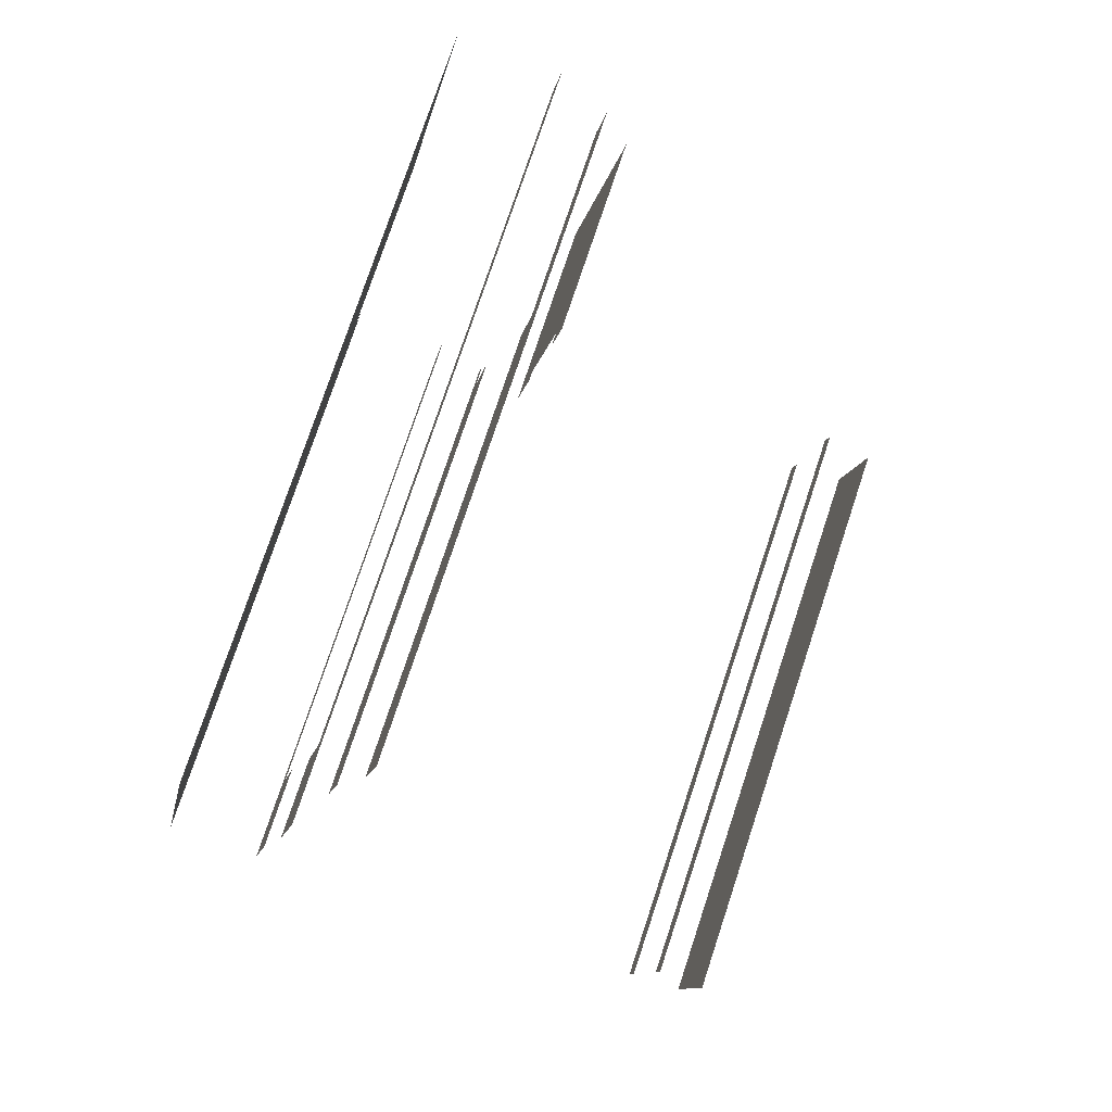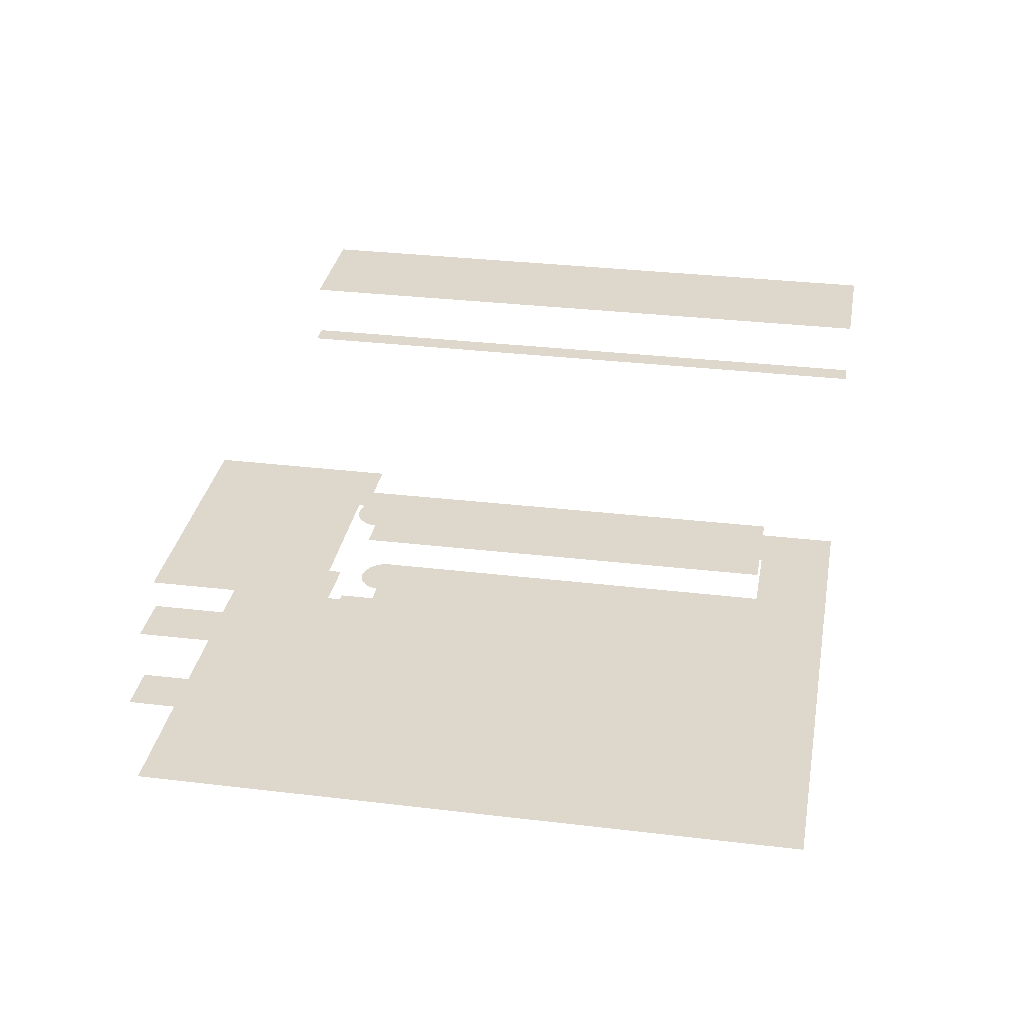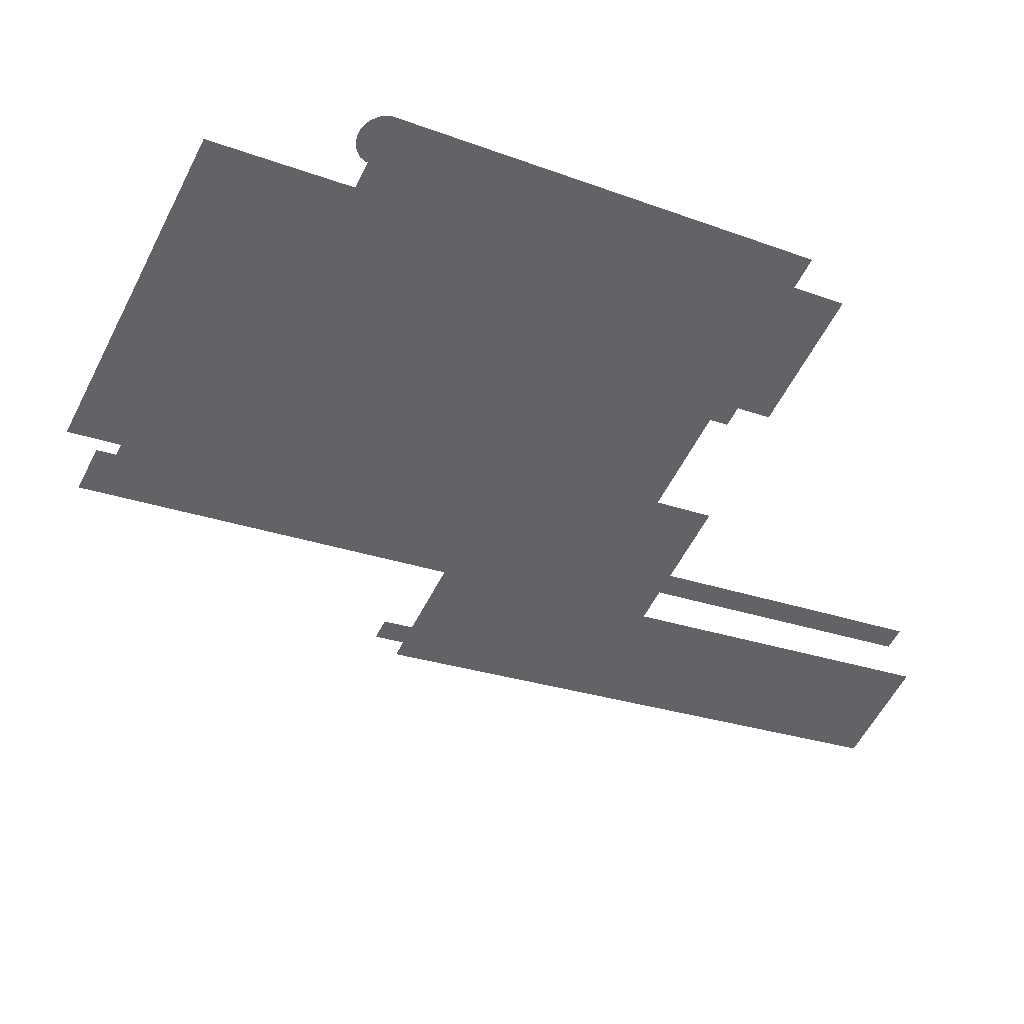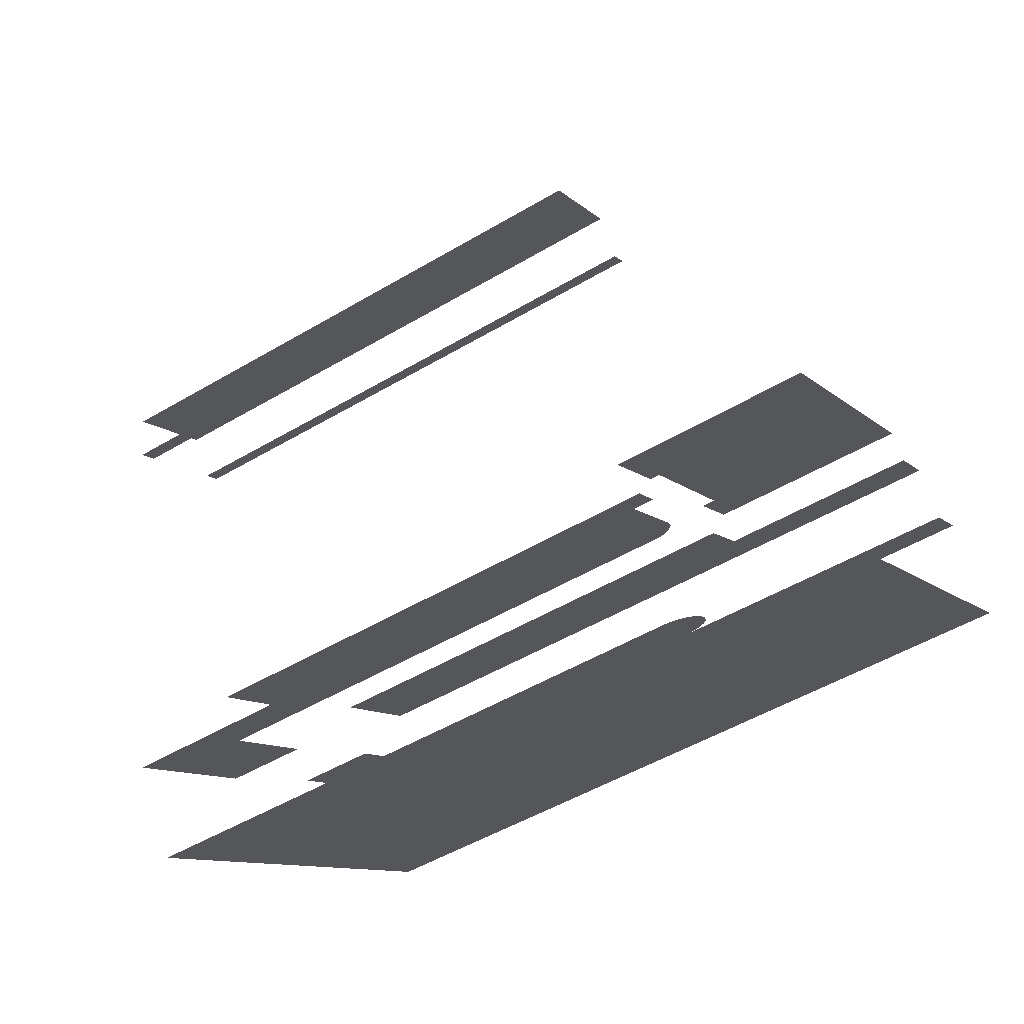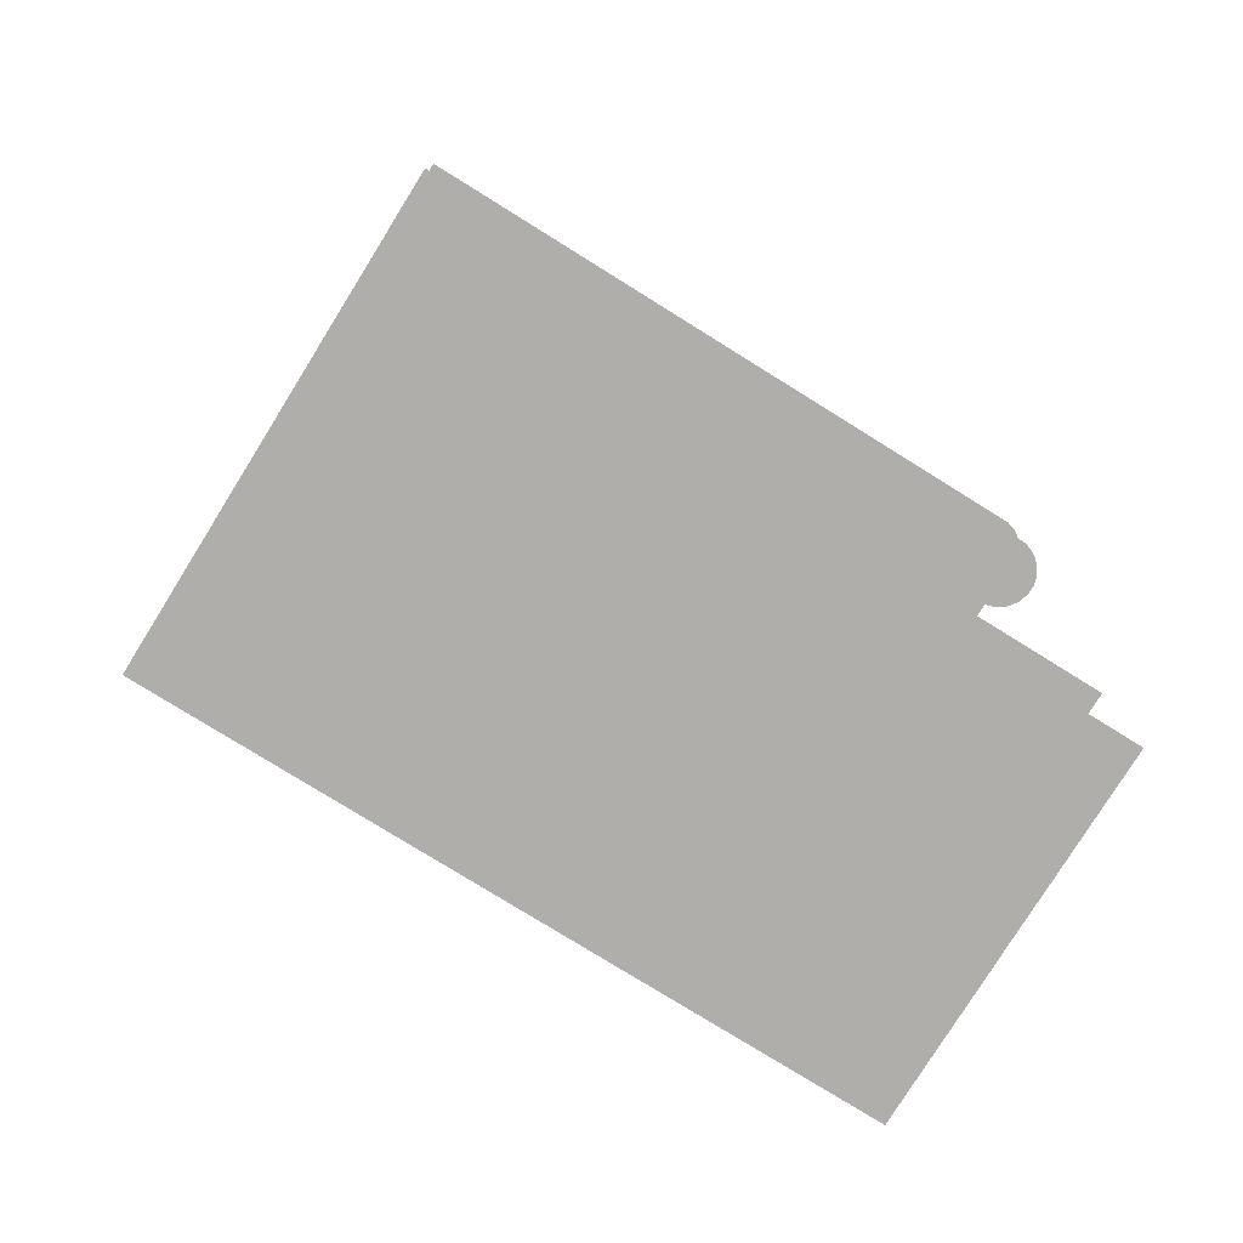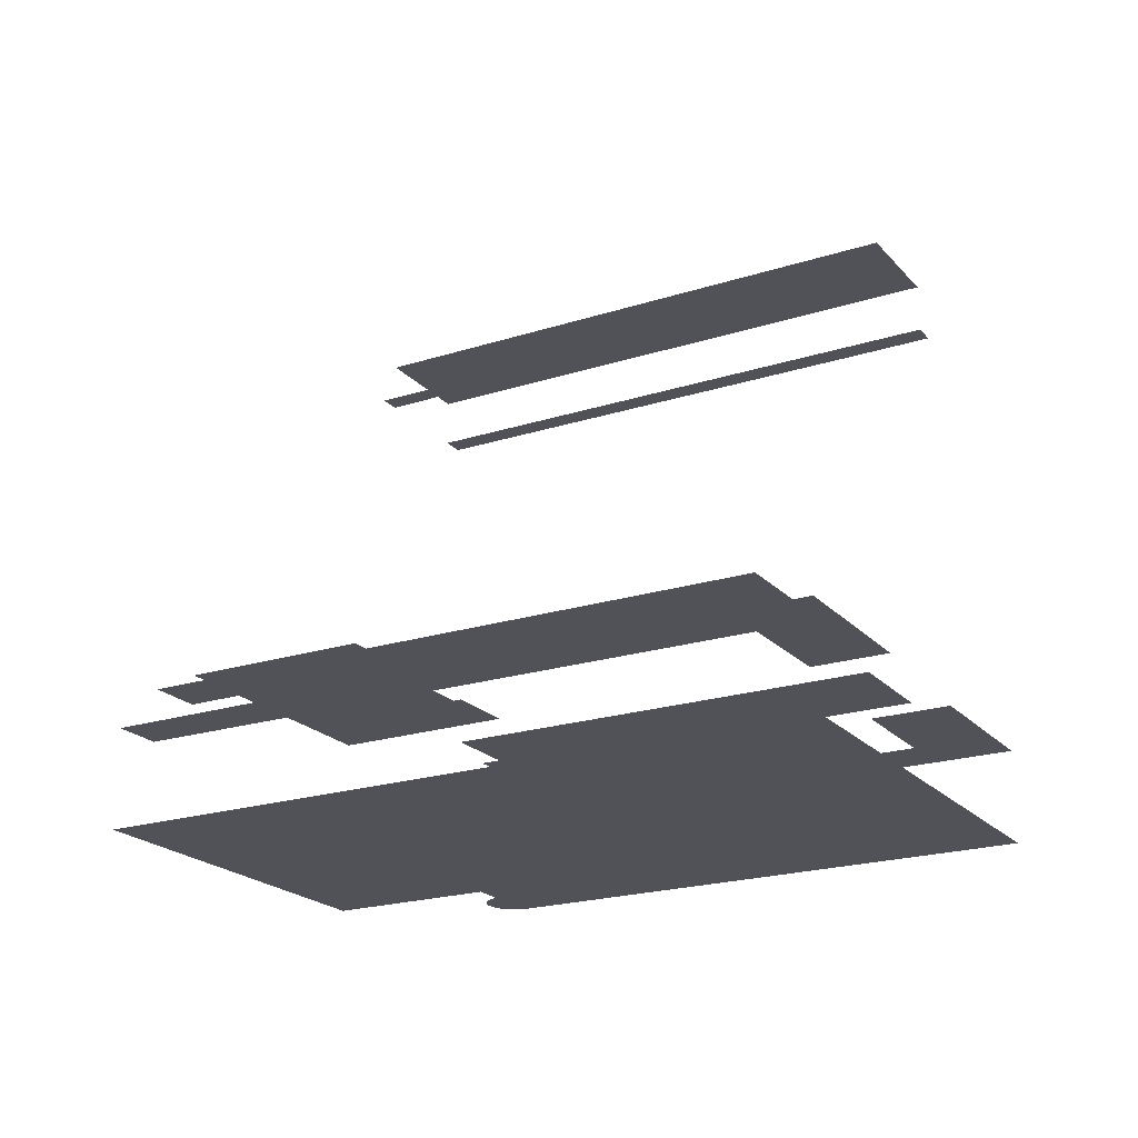
<metadata>
{"format":"obj","ext":"obj","renderer":"f3d","projection":"perspective","resolution":1024,"background":"white","views":[{"elev":-74.1,"azim":-110.9,"up":"+Y"},{"elev":31.1,"azim":-18.4,"up":"+Z"},{"elev":39.5,"azim":-15.7,"up":"+Y"},{"elev":69.6,"azim":161.9,"up":"+Y"},{"elev":-77.9,"azim":119.9,"up":"+Z"},{"elev":-21.4,"azim":1.4,"up":"+Z"}]}
</metadata>
<code>
o geometryt000010000010000110010110000110000110100000100100st114
v 478.4 -157.7 612.6
v 481.5 -151.9 612.6
v 555.8 -191.1 612.6
v 561.2 -202.2 612.6
v 571.3 -183.5 612.6
v 562.5 -178.9 612.6
v 509.3 -150.5 612.6
v 510.4 -148.3 612.6
v 510.7 -151.3 612.6
v 511.7 -148.9 612.6
v 511.9 -149 612.6
v 518.8 -152.8 612.6
v 516.7 -136.6 612.6
v 517.8 -137.4 612.6
v 519.1 -134.7 612.6
v 517.9 -137.2 612.6
v 518 -134.2 612.6
v 542.2 -157 612.6
v 561.9 -160.7 612.6
v 563.6 -176.6 612.6
v 571 -162.3 612.6
v 564.5 -174.9 612.6
v 569.7 -164.8 612.6
v 565.1 -177.4 612.6
v 572.4 -181.3 612.6
v 566.5 -176.6 612.6
v 578.7 -169.6 612.6
v 580 -167.2 612.6
v 484.9 -145.6 612.6
v 507.2 -157.5 612.6
v 488 -139.7 612.6
v 489.4 -137.3 612.6
v 495.4 -126 612.6
v 496.9 -123.2 612.6
v 521.5 -124.9 612.6
v 501.7 -114.3 612.6
v 523.9 -126.2 612.6
v 523.4 -121.3 612.6
v 577.5 -150.1 612.6
v 521.9 -118 612.6
v 521.9 -118.5 612.6
v 522 -119.5 612.6
v 522.1 -117 612.6
v 522.4 -120.4 612.6
v 522.6 -116.1 612.6
v 523.1 -121.1 612.6
v 523.3 -115.4 612.6
v 524.1 -114.9 612.6
v 525.3 -114.6 612.6
v 527 -114.8 612.6
v 526 -114.6 612.6
v 585.7 -146.3 612.6
v 590 -148.6 612.6
v 481.5 -151.9 625.6
v 478.4 -157.7 625.6
v 529.8 -177.4 625.6
v 555.8 -191.1 625.6
v 561.2 -202.2 625.6
v 560.1 -183.1 625.6
v 571.3 -183.5 625.6
v 562.5 -178.9 625.6
v 564.4 -179.9 625.6
v 484.9 -145.6 632.6
v 481.5 -151.9 632.6
v 503.5 -155.5 632.6
v 507.2 -157.5 632.6
v 555.8 -191.1 632.6
v 527.7 -160.3 632.6
v 510.2 -152.3 632.6
v 562.5 -178.9 632.6
v 510.7 -151.3 632.6
v 488 -139.7 636.6
v 484.9 -145.6 636.6
v 509.3 -150.5 636.6
v 507.2 -157.5 636.6
v 489.4 -137.3 636.6
v 495.4 -126 636.6
v 510.4 -148.3 636.6
v 510 -149.2 636.6
v 516.7 -136.6 636.6
v 496.9 -123.2 636.6
v 514.2 -141.2 636.6
v 514.5 -140.8 636.6
v 521.5 -124.9 636.6
v 501.7 -114.3 636.6
v 517.5 -135.1 636.6
v 518 -134.2 636.6
v 509.8 -150.8 636.6
v 510.7 -151.3 636.6
v 523.9 -126.2 636.6
v 518.7 -134.5 636.6
v 519.1 -134.7 636.6
v 519.1 -134.7 673.6
v 518 -134.2 673.6
v 516.7 -136.6 673.6
v 517.9 -137.2 673.6
v 522.3 -139.6 673.6
v 561.9 -160.7 673.6
v 571 -162.3 673.6
v 569.7 -164.8 673.6
v 578.7 -169.6 673.6
v 580 -167.2 673.6
v 510.7 -151.3 673.6
v 518.8 -152.8 673.6
v 511.9 -149 673.6
v 562.5 -178.9 673.6
v 563.6 -176.6 673.6
v 565.1 -177.4 673.6
v 510.4 -148.3 673.6
v 509.3 -150.5 673.6
v 566.9 -178.4 673.6
v 511.7 -148.9 673.6
v 572.4 -181.3 673.6
v 571.3 -183.5 673.6
v 516.7 -136.6 679.6
v 510.4 -148.3 679.6
v 572.4 -181.3 679.6
v 578.7 -169.6 679.6
v 522.7 -128.3 630.6
v 519.1 -134.7 630.6
v 532.1 -141.6 630.6
v 523.4 -121.3 630.6
v 521.5 -124.9 630.6
v 522.1 -125.2 630.6
v 523.9 -126.2 630.6
v 577.5 -150.1 630.6
v 555.7 -154.2 630.6
v 571 -162.3 630.6
v 521.9 -118.5 624.6
v 523.4 -121.3 624.6
v 521.9 -118 624.6
v 522 -119.5 624.6
v 522.1 -117 624.6
v 522.4 -120.4 624.6
v 522.6 -116.1 624.6
v 523.1 -121.1 624.6
v 523.3 -115.4 624.6
v 524.1 -114.9 624.6
v 525.3 -114.6 624.6
v 527 -114.8 624.6
v 541.5 -130.9 624.6
v 526 -114.6 624.6
v 577.5 -150.1 624.6
v 585.7 -146.3 624.6
v 575.3 -154.2 624.6
v 571 -162.3 624.6
v 578.2 -166.2 624.6
v 580 -167.2 624.6
v 590 -148.6 624.6
f 1 2 3
f 1 3 4
f 4 3 5
f 5 3 6
f 7 8 9
f 9 8 10
f 11 9 10
f 12 9 11
f 6 9 12
f 11 10 13
f 14 11 13
f 12 11 14
f 13 15 16
f 15 13 17
f 18 12 14
f 19 16 15
f 20 12 18
f 20 6 12
f 15 21 19
f 22 20 18
f 21 23 19
f 24 6 20
f 25 6 24
f 25 5 6
f 24 20 22
f 26 24 22
f 25 24 26
f 27 23 21
f 28 27 21
f 2 29 30
f 2 30 3
f 6 30 9
f 3 30 6
f 10 8 13
f 13 16 14
f 14 16 18
f 16 19 18
f 18 19 22
f 23 22 19
f 22 23 26
f 23 27 26
f 26 27 25
f 29 31 7
f 30 29 7
f 7 31 32
f 33 8 32
f 8 7 32
f 33 34 13
f 33 13 8
f 35 34 36
f 34 17 13
f 34 35 17
f 9 30 7
f 37 15 17
f 17 35 37
f 15 37 21
f 37 35 38
f 39 37 38
f 21 37 39
f 40 38 41
f 41 38 42
f 43 38 40
f 42 38 44
f 45 38 43
f 44 38 46
f 47 38 45
f 48 38 47
f 49 38 48
f 50 38 49
f 39 38 50
f 51 50 49
f 39 50 52
f 21 39 28
f 39 53 28
f 39 52 53
f 54 55 56
f 56 55 57
f 57 55 58
f 59 57 60
f 60 57 58
f 61 59 62
f 62 59 60
f 63 64 65
f 65 64 66
f 66 64 67
f 68 69 66
f 68 66 70
f 70 66 67
f 71 69 68
f 72 73 74
f 74 73 75
f 76 72 74
f 77 76 78
f 79 76 74
f 78 76 79
f 80 81 77
f 82 77 78
f 83 77 82
f 80 77 83
f 84 85 81
f 86 81 80
f 87 81 86
f 87 84 81
f 74 75 88
f 88 75 89
f 90 87 91
f 90 84 87
f 90 91 92
f 93 94 95
f 96 93 95
f 96 97 93
f 97 98 93
f 98 99 93
f 98 100 99
f 99 100 101
f 101 102 99
f 103 104 105
f 103 106 104
f 107 104 106
f 107 106 108
f 103 109 110
f 111 108 106
f 112 109 103
f 113 111 106
f 103 105 112
f 114 113 106
f 115 116 117
f 115 117 118
f 119 120 121
f 122 123 124
f 122 124 125
f 125 119 121
f 122 125 126
f 125 121 127
f 125 127 128
f 125 128 126
f 129 130 131
f 132 130 129
f 130 133 131
f 134 130 132
f 135 133 130
f 136 130 134
f 135 130 137
f 130 138 137
f 139 138 130
f 139 130 140
f 140 130 141
f 142 139 140
f 140 141 143
f 140 143 144
f 145 146 147
f 143 145 148
f 145 147 148
f 149 143 148
f 144 143 149

</code>
